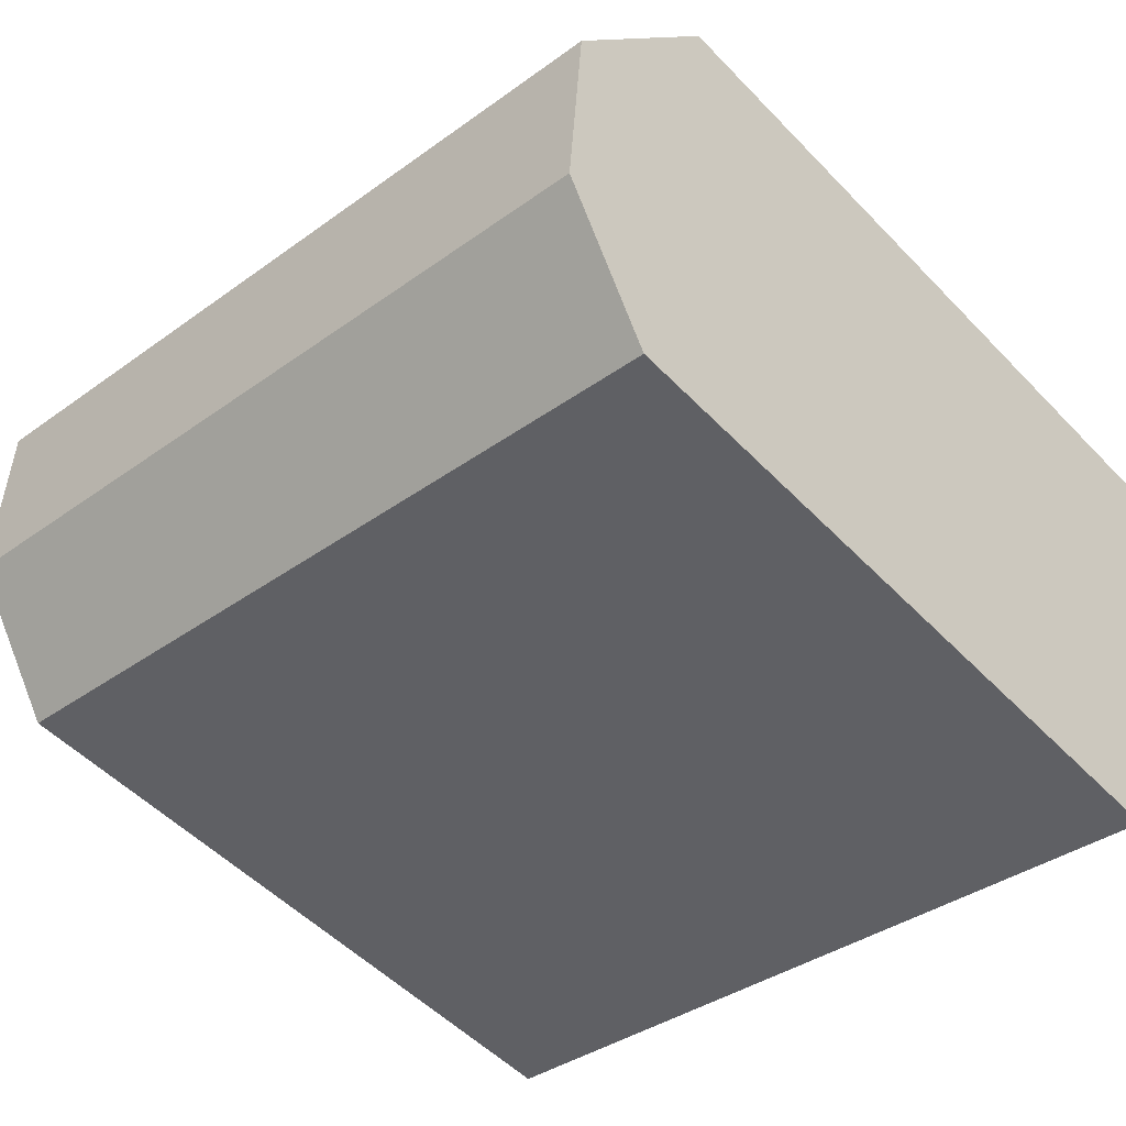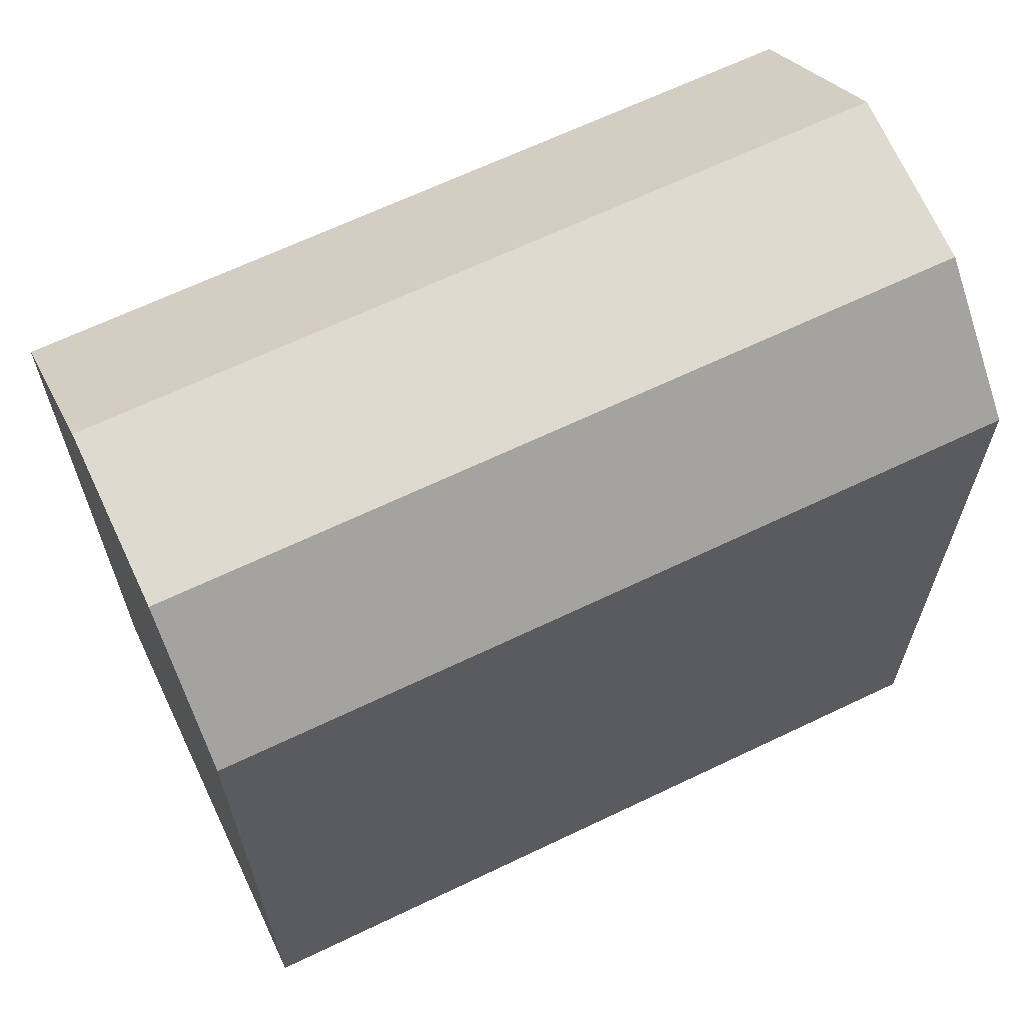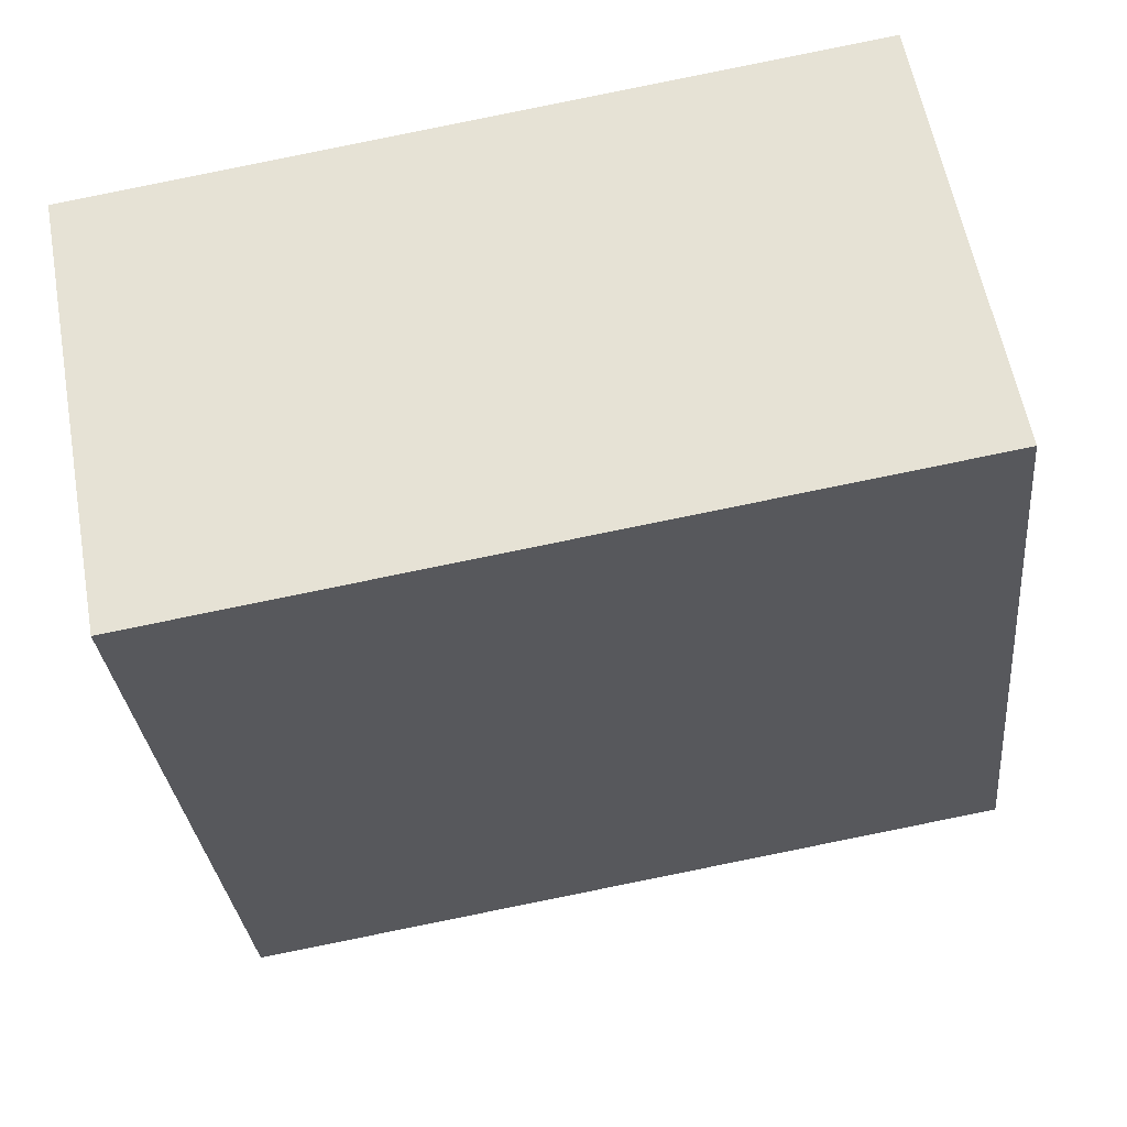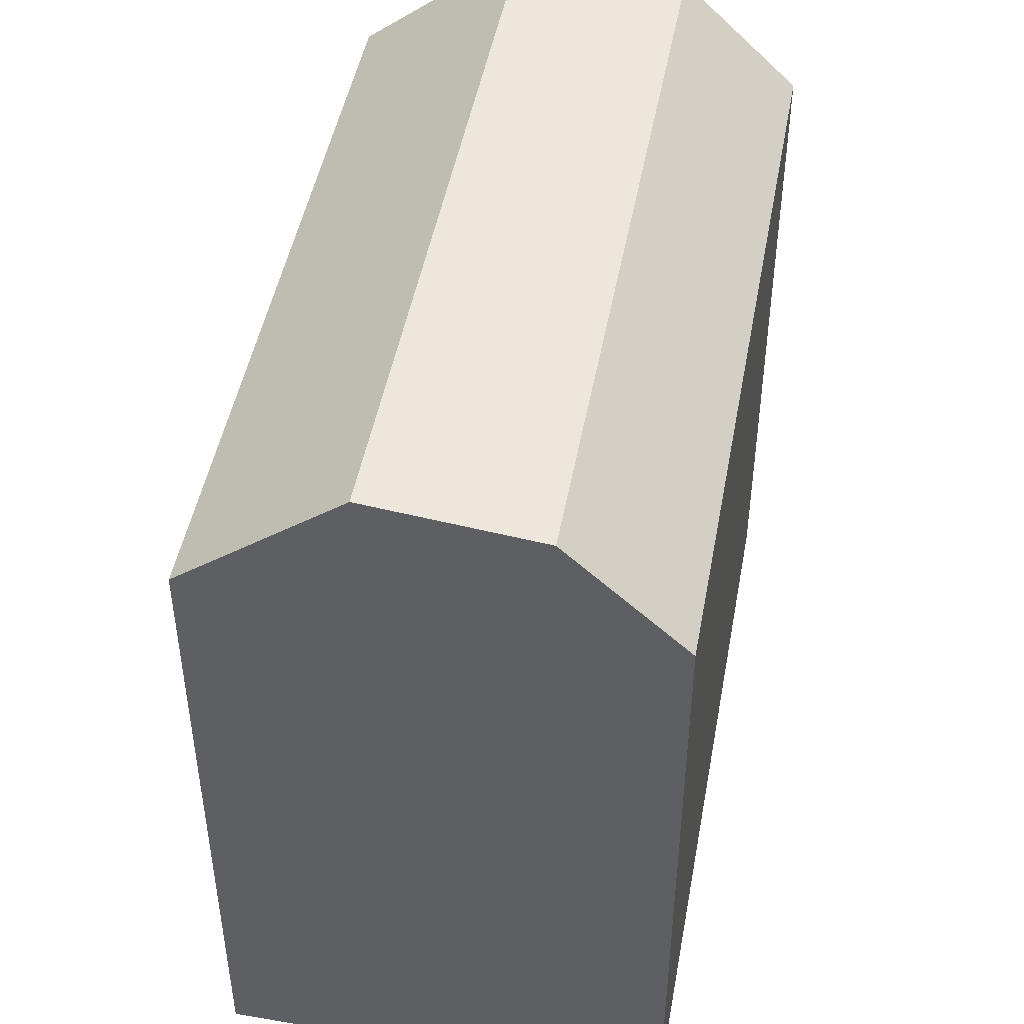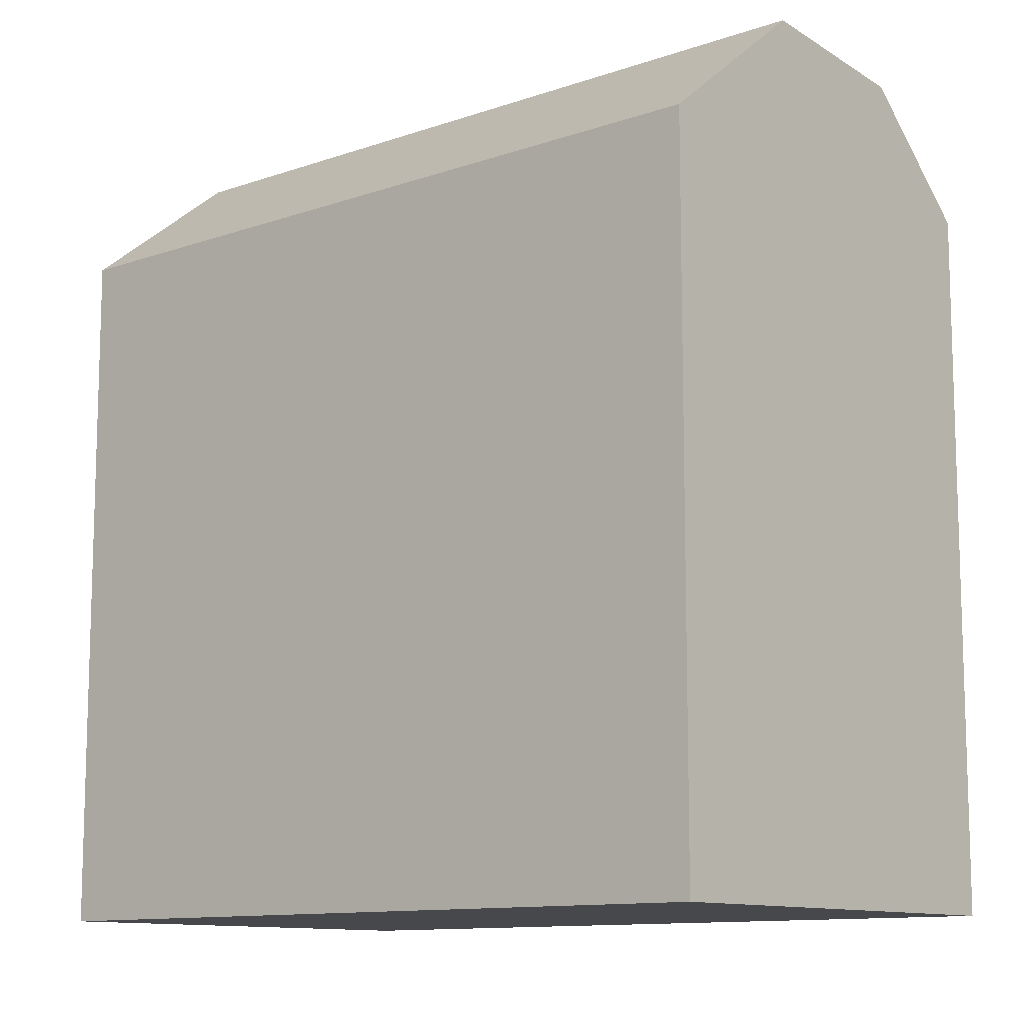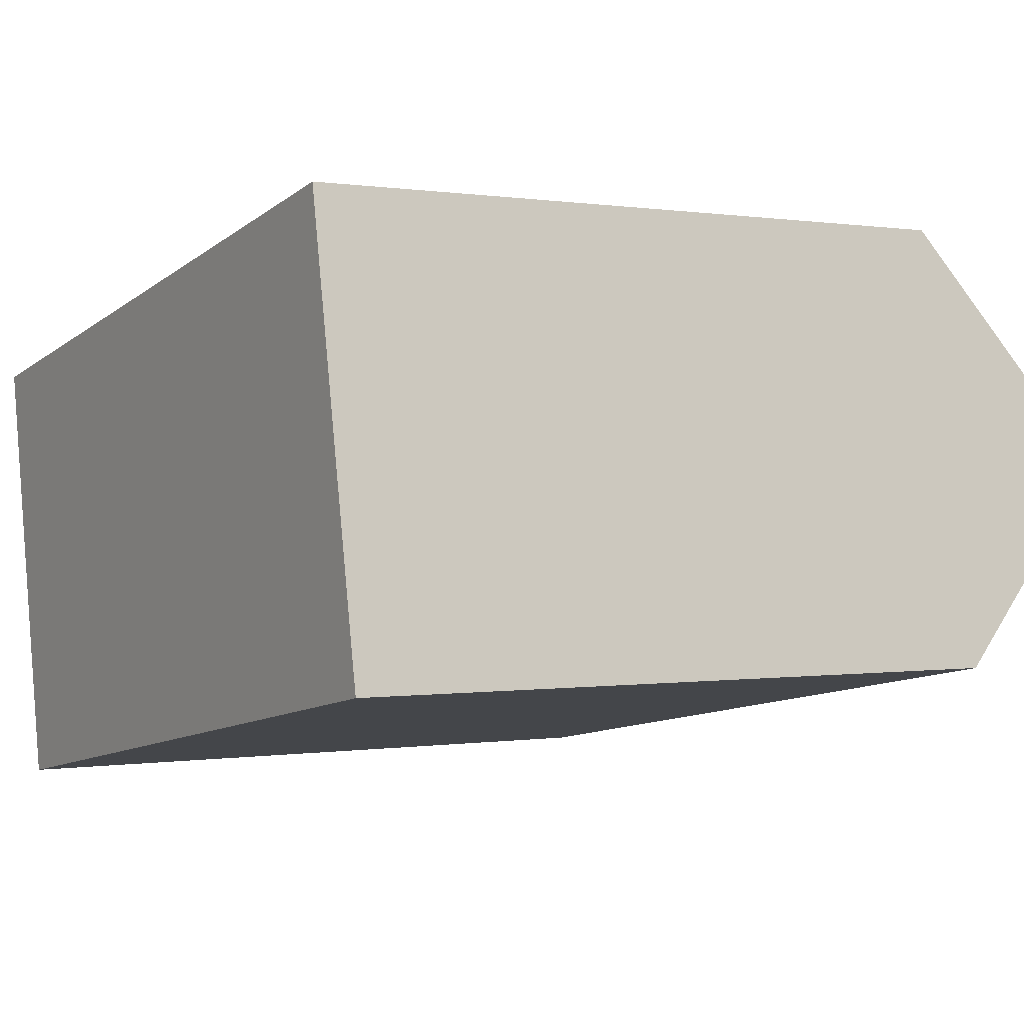
<metadata>
{"format":"obj","ext":"obj","renderer":"f3d","projection":"perspective","resolution":1024,"background":"white","views":[{"elev":-51.8,"azim":-137.9,"up":"+Z"},{"elev":65.7,"azim":144.3,"up":"+Y"},{"elev":-30.4,"azim":5.5,"up":"+Z"},{"elev":47.2,"azim":90.4,"up":"+Y"},{"elev":-11.2,"azim":30.6,"up":"+Y"},{"elev":0.2,"azim":58.6,"up":"+Z"}]}
</metadata>
<code>
v  22.68 3.242e-16 -5.294
v  5.179 7.154e-16 -11.68
v  23.27 5.205e-16 -8.501
v  2.225 7.472e-16 -12.2
v  1.641 5.509e-16 -8.997
v  21.85 4.493e-17 -0.7337
v  0.8089 2.716e-16 -4.436
v  21.04 -2.267e-16 3.702
v  0 0 0
v  2.954 -3.182e-17 0.5197
v  21.04 19.11 3.701
v  2.954 19.11 0.5191
v  0.0004064 19.11 -0.0006048
v  22.68 22.18 -5.295
v  21.85 22.67 -0.7344
v  23.27 19.11 -8.501
v  1.641 22.18 -8.997
v  0.8094 22.67 -4.437
v  2.226 19.11 -12.2
v  5.18 19.11 -11.68
v  4.595 22.18 -8.478
v  3.763 22.67 -3.917
g defaultobject
f 1 2 3
f 2 1 4
f 4 1 5
f 5 1 6
f 5 6 7
f 7 6 8
f 7 8 9
f 9 8 10
f 1 2 3
f 2 1 4
f 4 1 5
f 5 1 6
f 5 6 7
f 7 6 8
f 7 8 9
f 9 8 10
f 11 10 8
f 10 11 9
f 9 11 12
f 9 12 13
f 11 14 15
f 14 11 16
f 16 11 3
f 3 11 8
f 3 8 1
f 1 8 6
f 17 13 18
f 13 17 19
f 13 19 4
f 13 4 9
f 9 4 5
f 9 5 7
f 3 20 16
f 20 3 19
f 19 3 2
f 19 2 4
f 11 10 8
f 10 11 9
f 9 11 12
f 9 12 13
f 11 14 15
f 14 11 16
f 16 11 3
f 3 11 8
f 3 8 1
f 1 8 6
f 17 13 18
f 13 17 19
f 13 19 4
f 13 4 9
f 9 4 5
f 9 5 7
f 3 20 16
f 20 3 19
f 19 3 2
f 19 2 4
f 16 21 14
f 21 16 20
f 21 20 17
f 17 20 19
f 14 22 15
f 22 14 21
f 22 21 18
f 18 21 17
f 15 12 11
f 12 15 22
f 12 22 13
f 13 22 18
f 16 21 14
f 21 16 20
f 21 20 17
f 17 20 19
f 14 22 15
f 22 14 21
f 22 21 18
f 18 21 17
f 15 12 11
f 12 15 22
f 12 22 13
f 13 22 18

</code>
